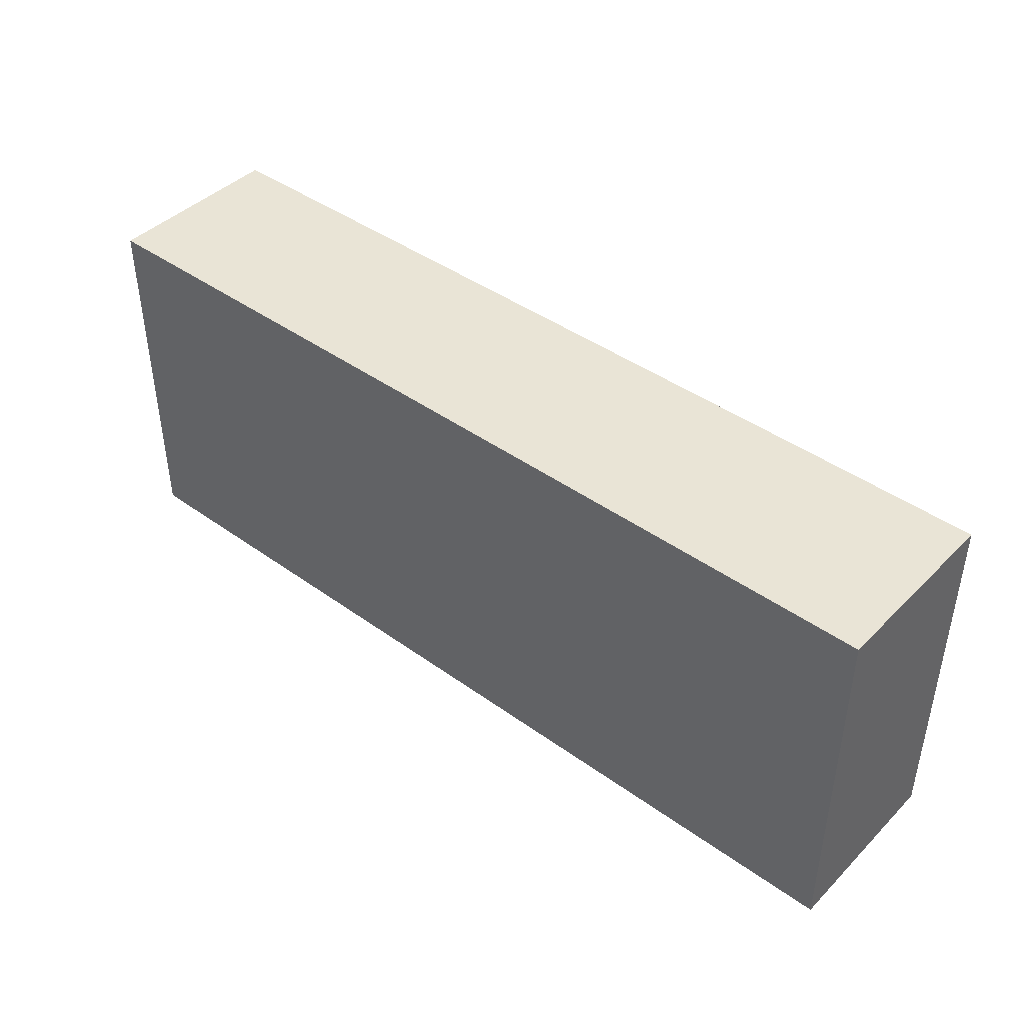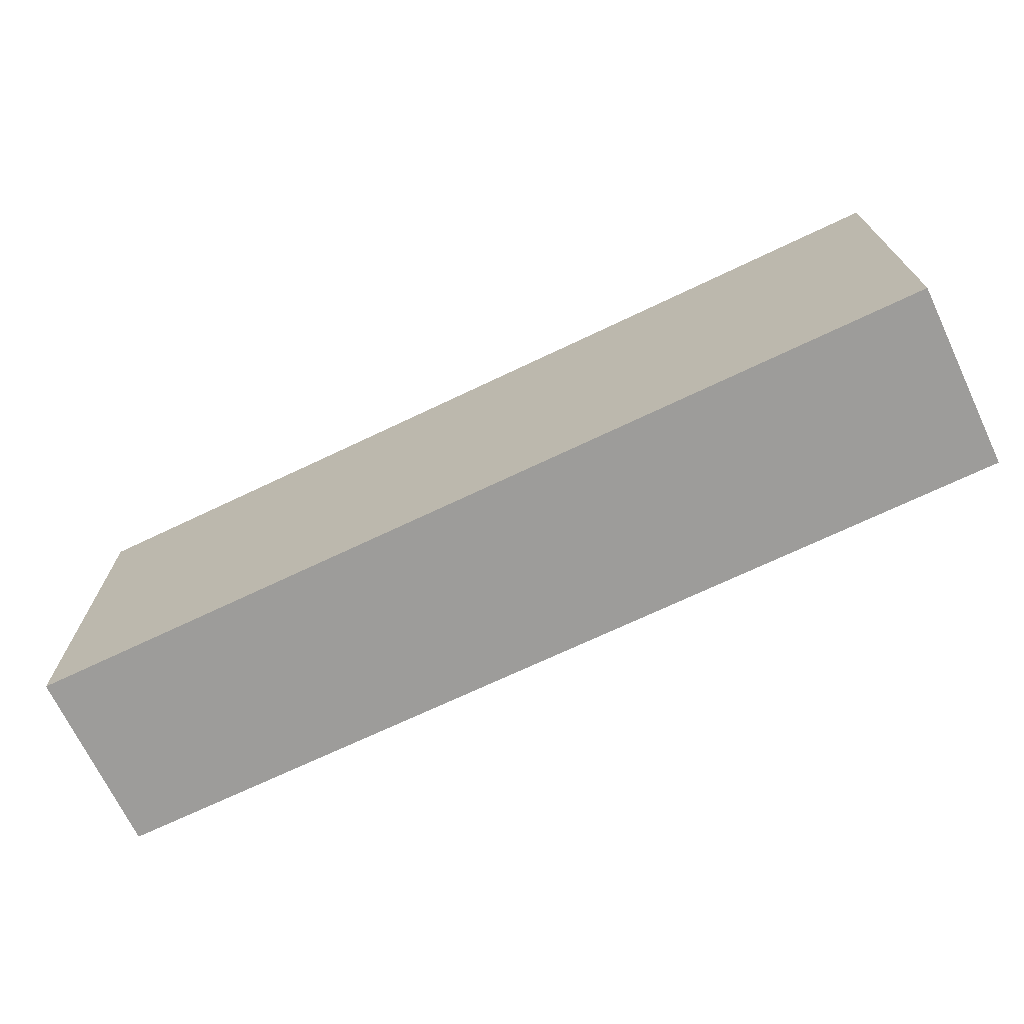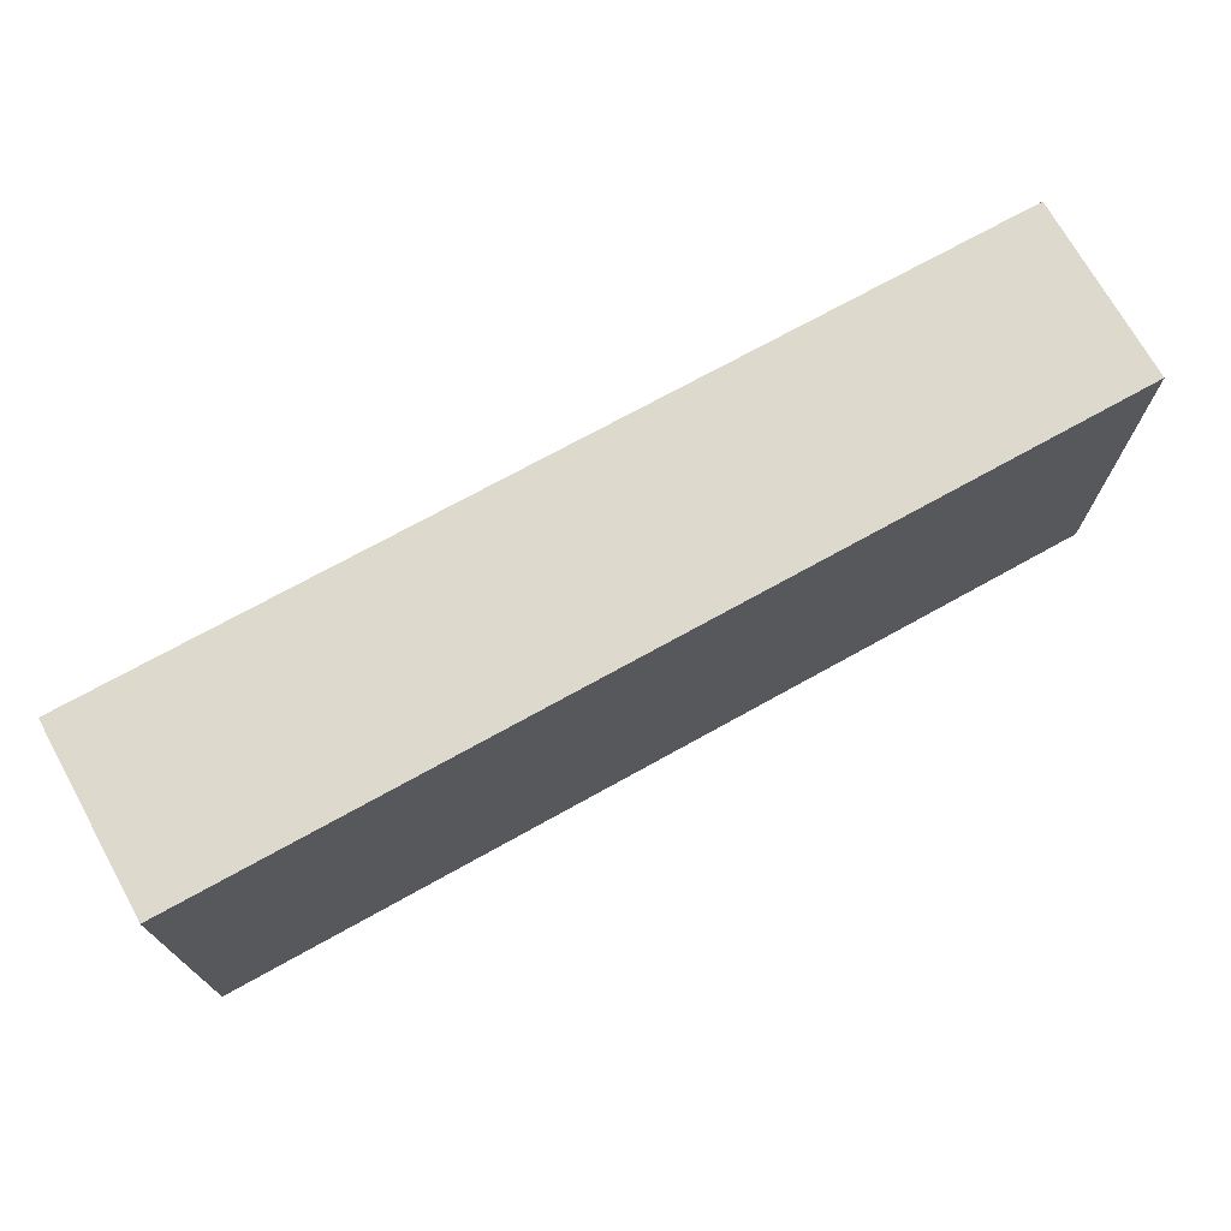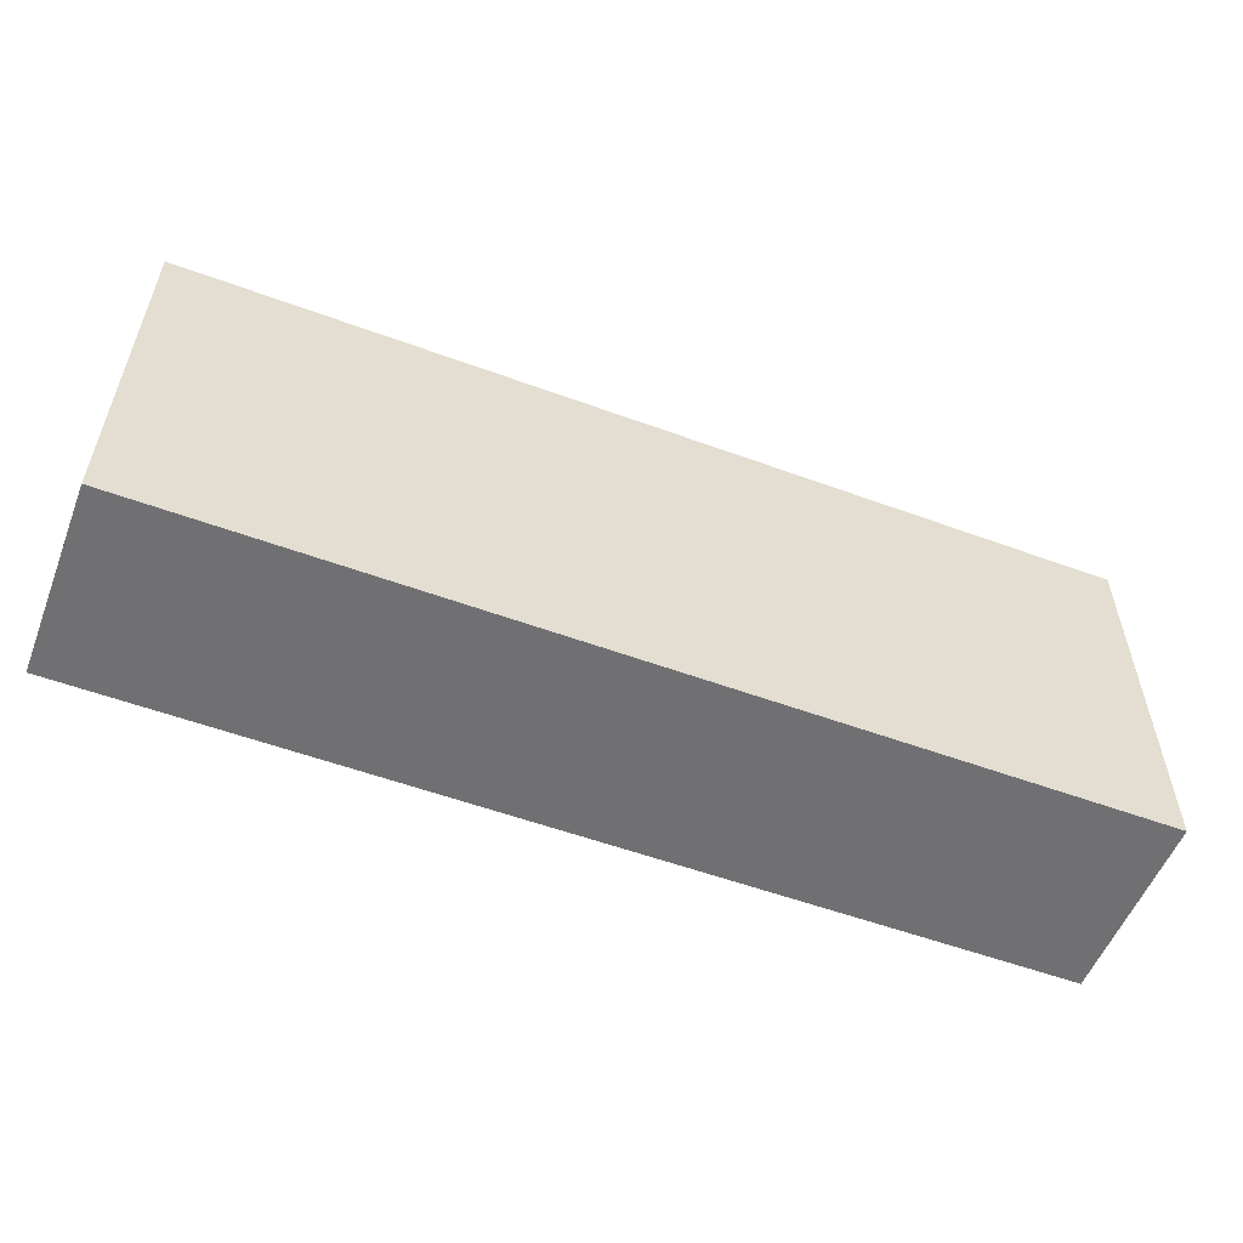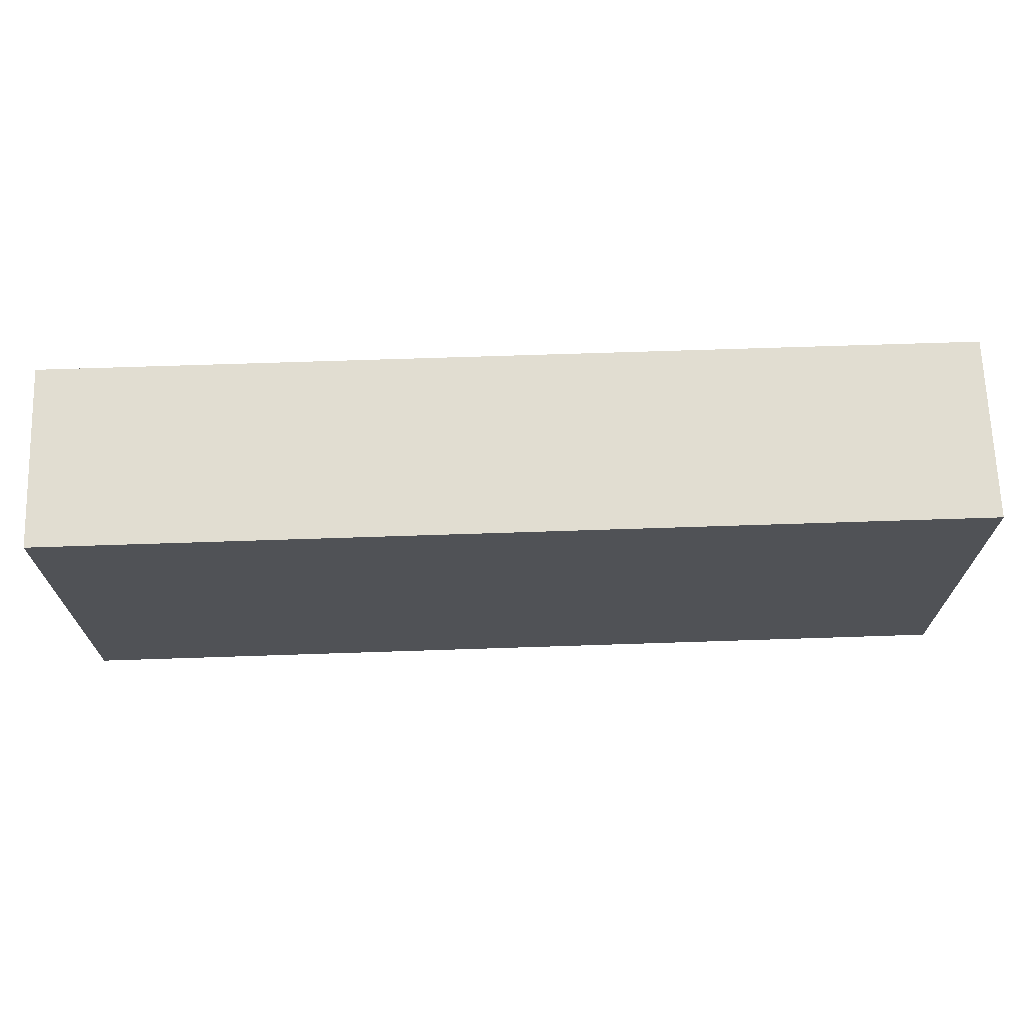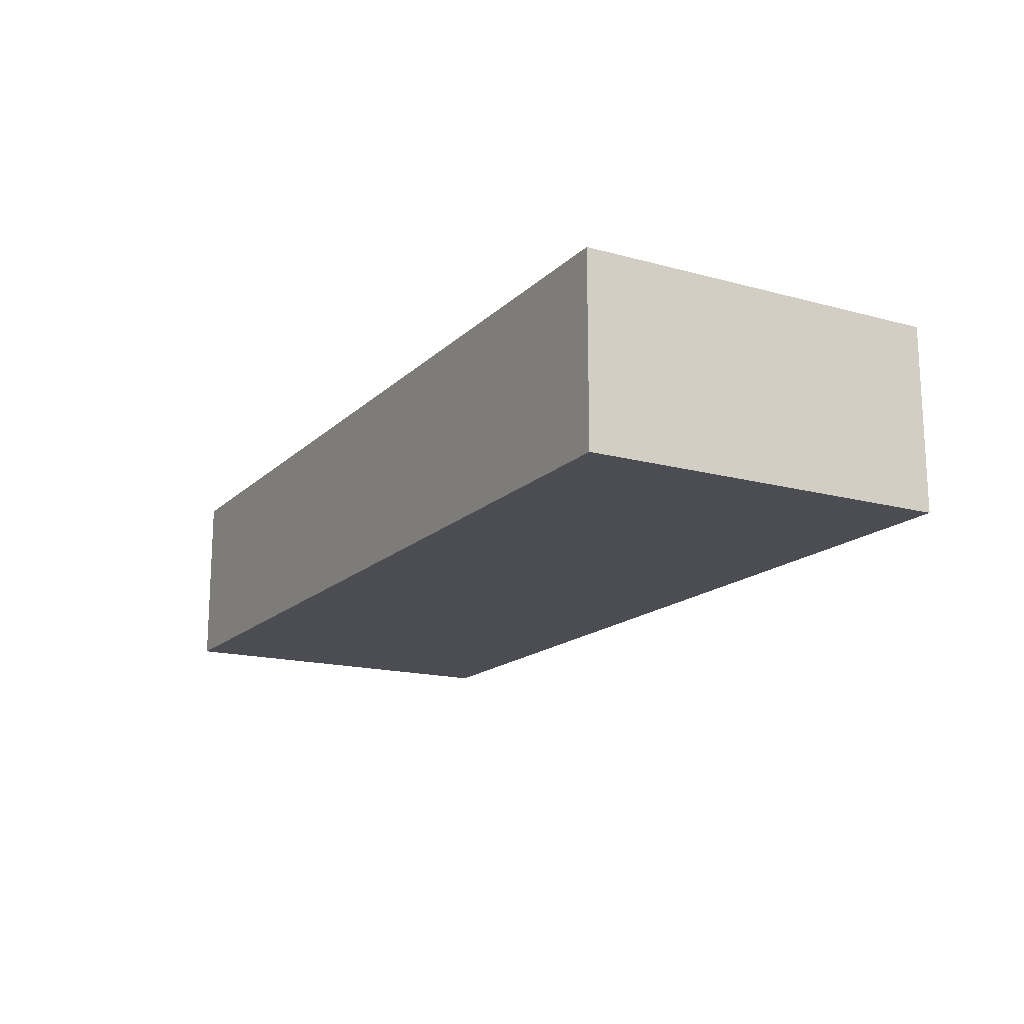
<metadata>
{"format":"obj","ext":"obj","renderer":"f3d","projection":"perspective","resolution":1024,"background":"white","views":[{"elev":42.7,"azim":40.6,"up":"+Z"},{"elev":-70.3,"azim":-154.5,"up":"+Z"},{"elev":71.9,"azim":150.9,"up":"+Z"},{"elev":-55.0,"azim":158.8,"up":"+Z"},{"elev":68.8,"azim":-1.9,"up":"+Z"},{"elev":-16.3,"azim":-119.2,"up":"+Y"}]}
</metadata>
<code>
o Cube
v 5 1 -2
v 5 -1 -2
v 5 1 2
v 5 -1 2
v -5 1 -2
v -5 -1 -2
v -5 1 2
v -5 -1 2
f 1 5 7 3
f 4 3 7 8
f 8 7 5 6
f 6 2 4 8
f 2 1 3 4
f 6 5 1 2

</code>
